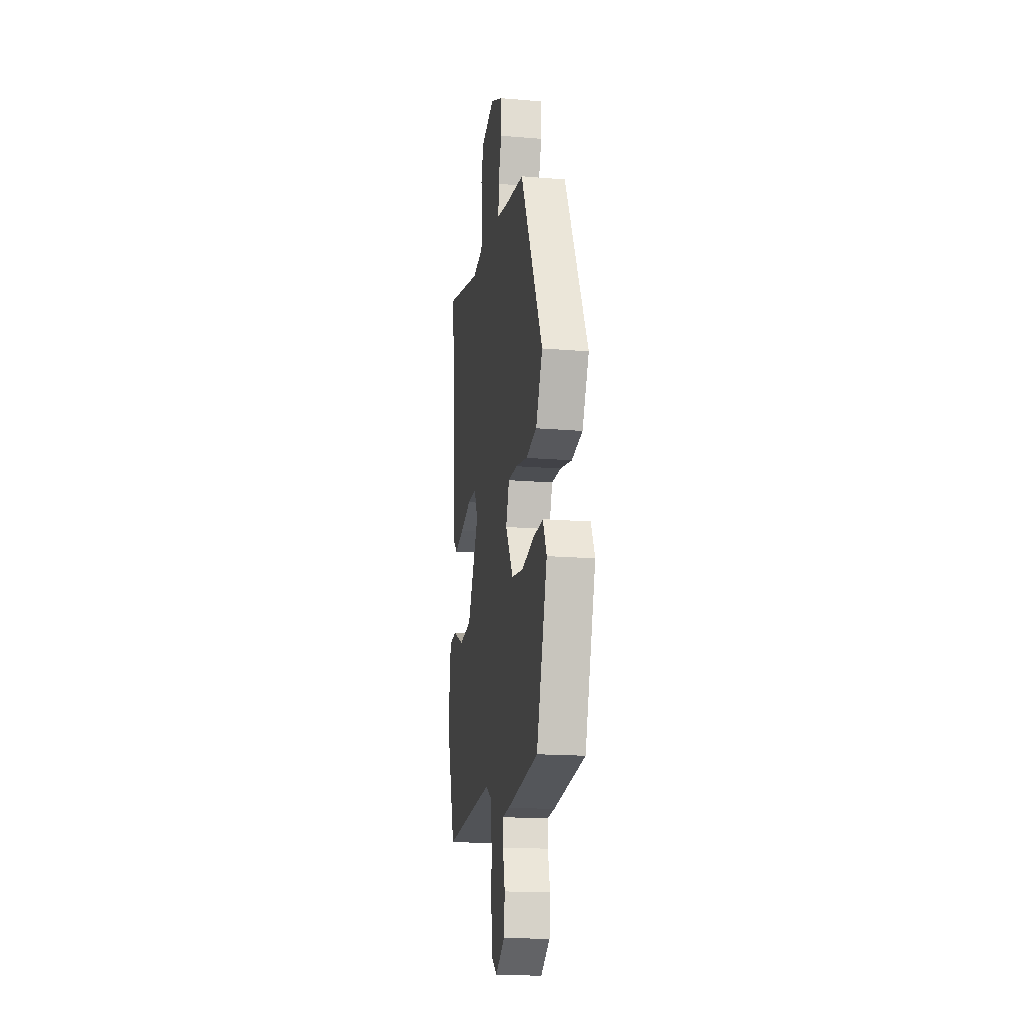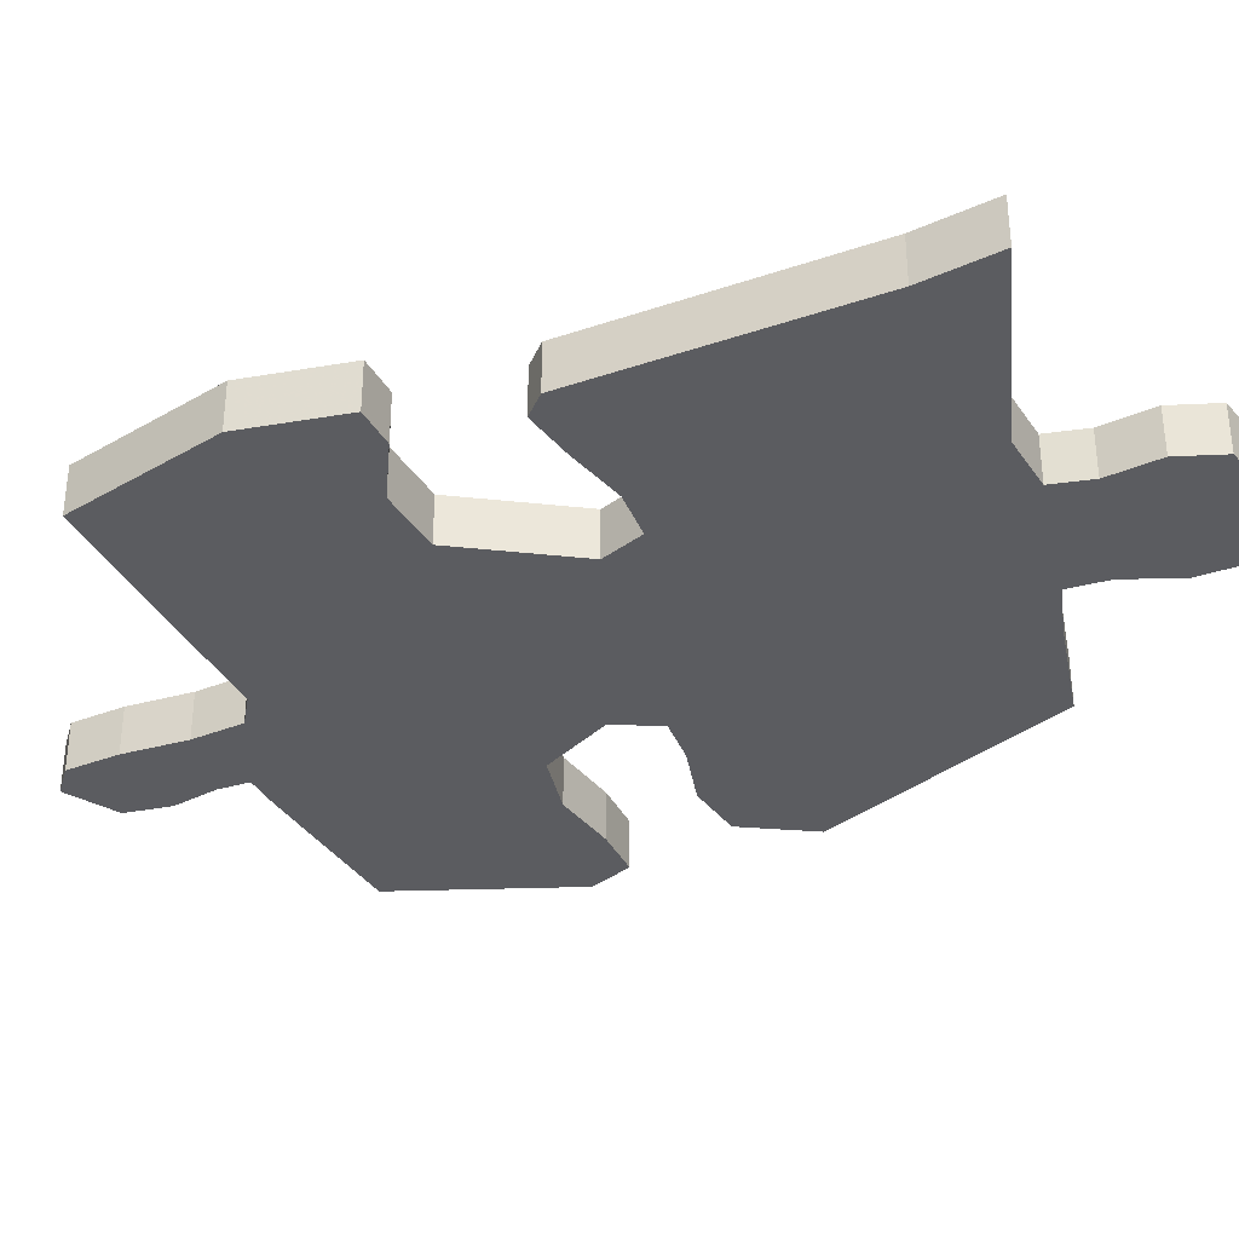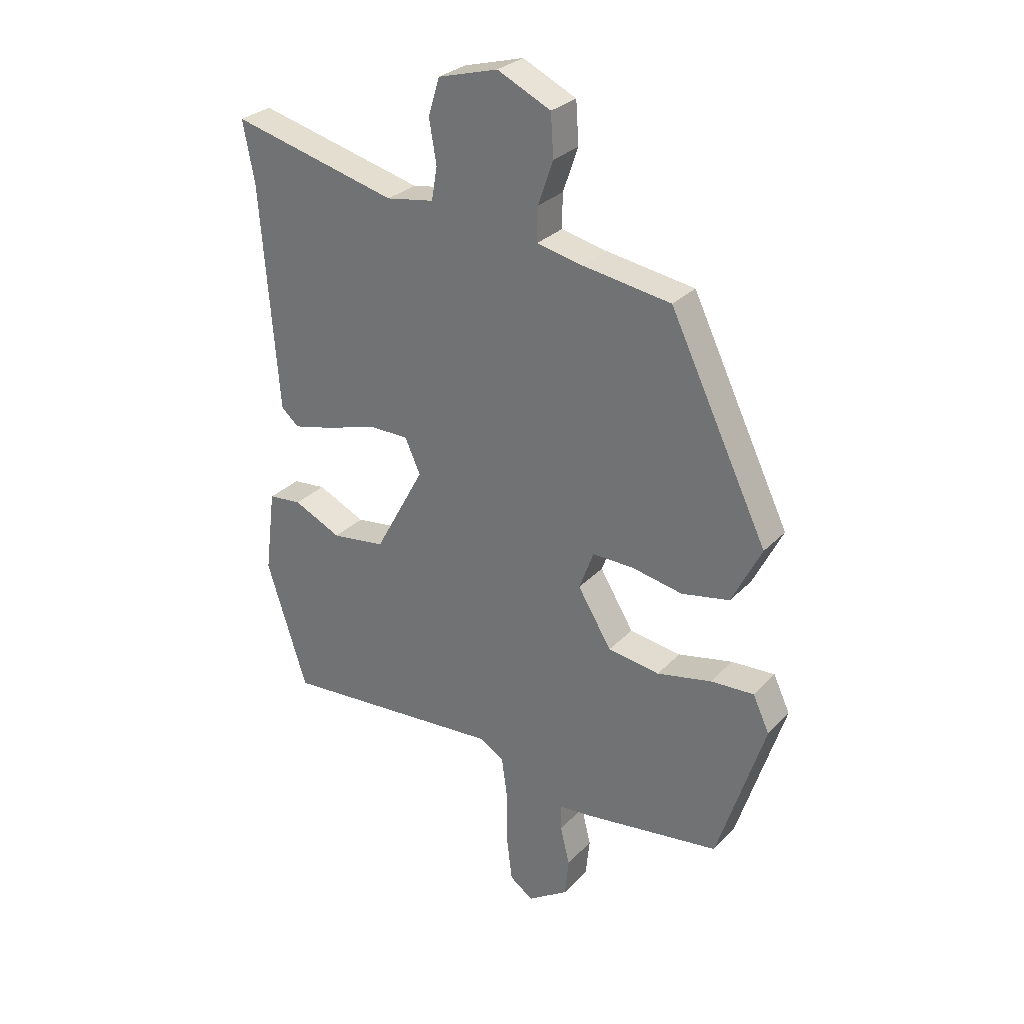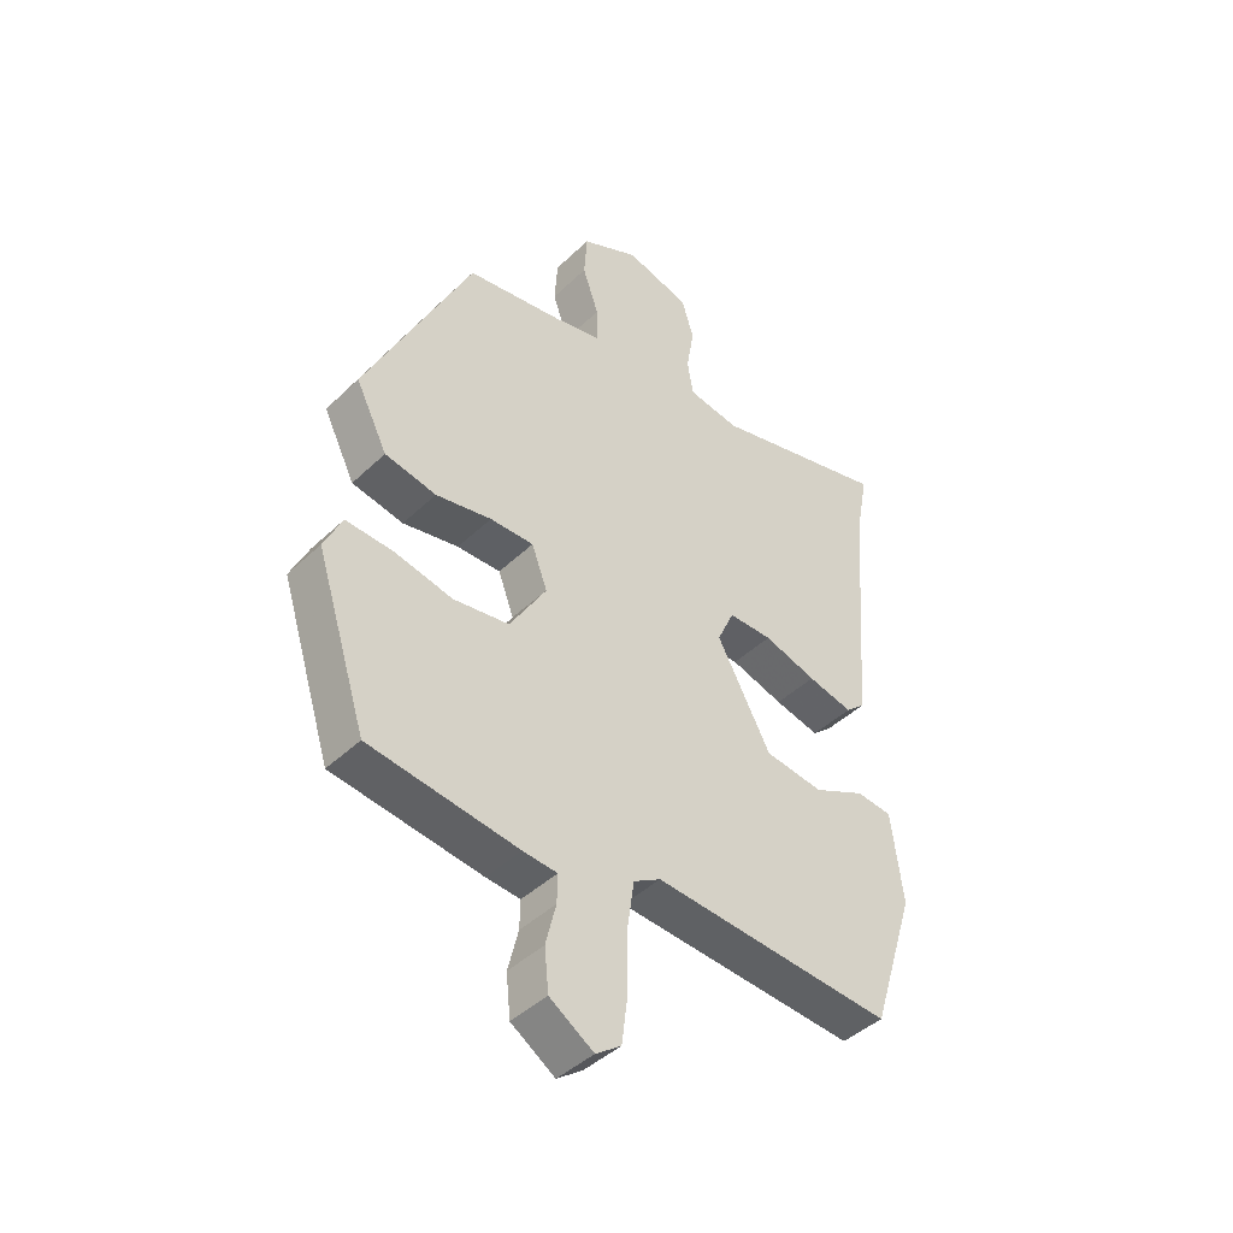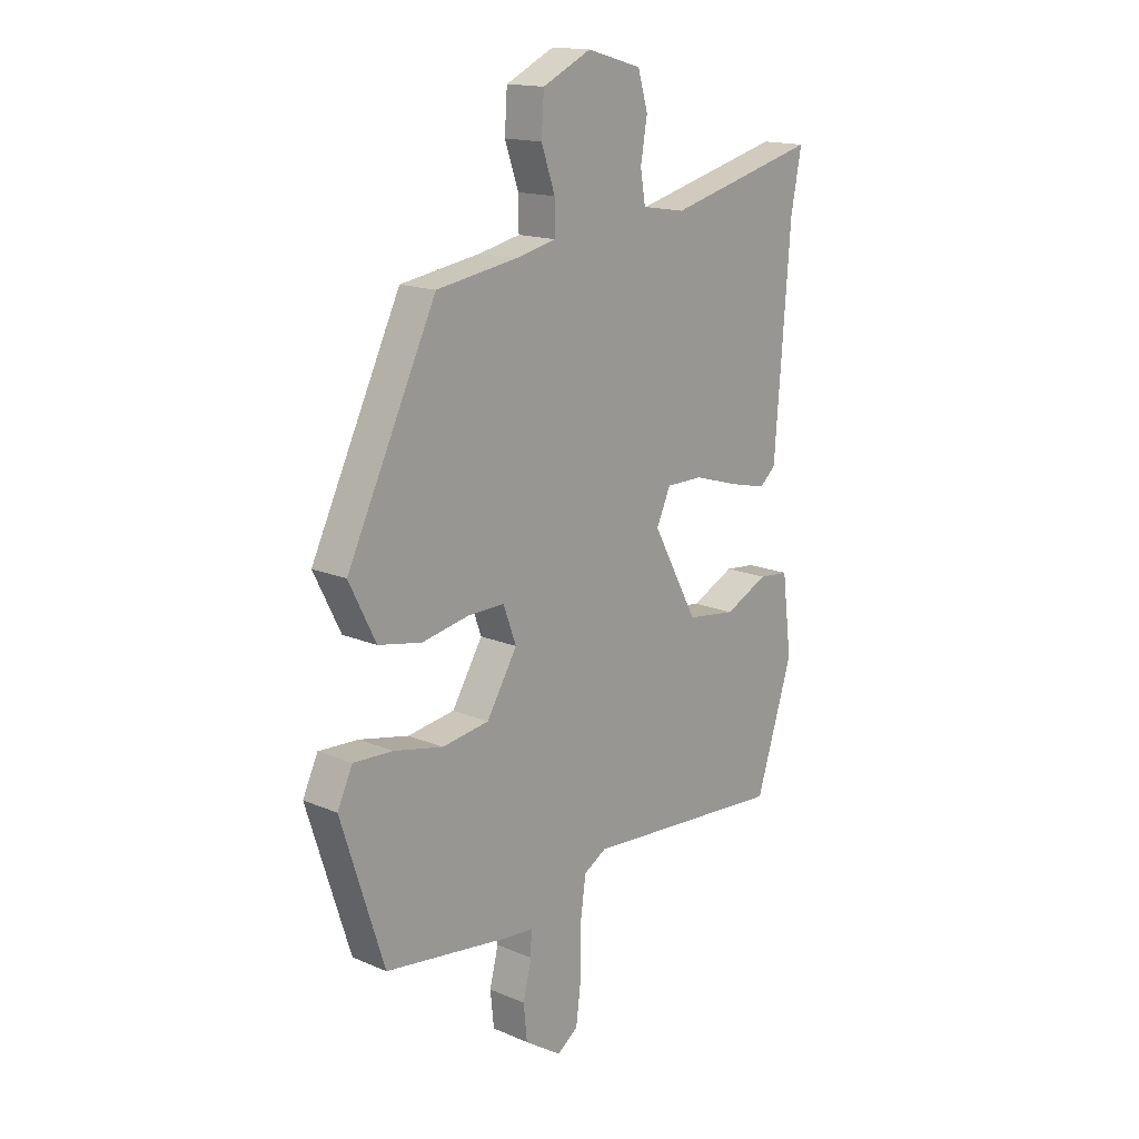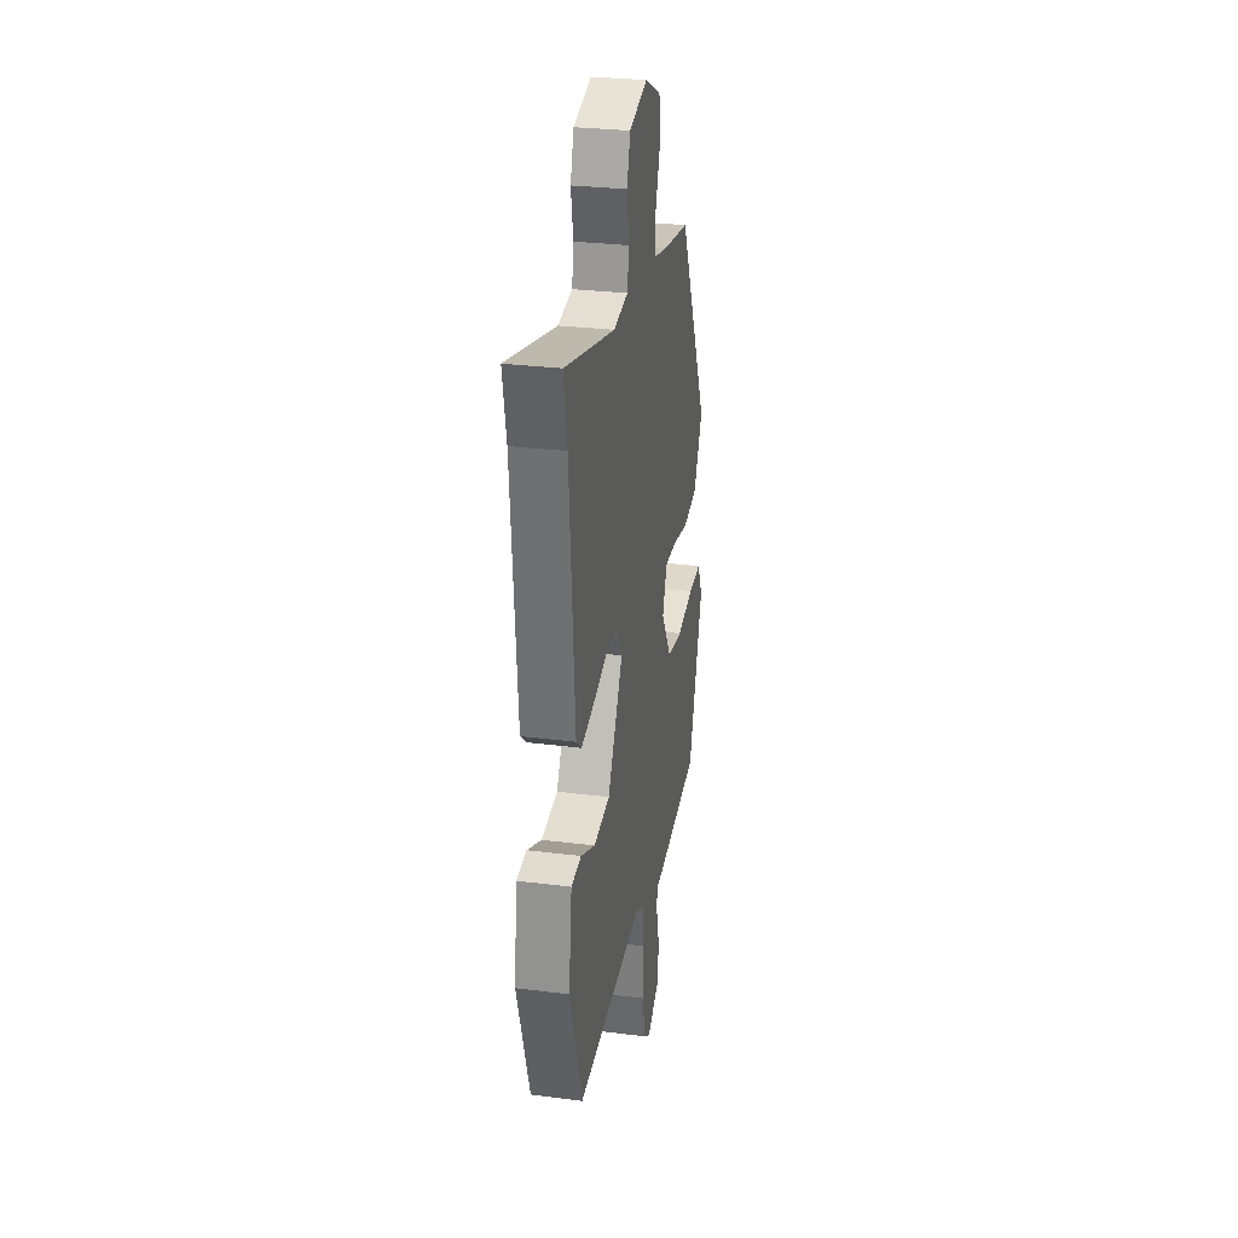
<metadata>
{"format":"obj","ext":"obj","renderer":"f3d","projection":"perspective","resolution":1024,"background":"white","views":[{"elev":-17.6,"azim":80.7,"up":"+Z"},{"elev":-34.8,"azim":-69.8,"up":"+Y"},{"elev":28.8,"azim":34.0,"up":"+Z"},{"elev":-43.4,"azim":138.2,"up":"+Z"},{"elev":15.9,"azim":131.6,"up":"+Z"},{"elev":28.9,"azim":-79.2,"up":"+Z"}]}
</metadata>
<code>
v 0.43 0.07 -0.516
v 0.182 0.07 -0.55
v 0.125 0.07 -0.555
v 0.126 0.07 -0.602
v 0.143 0.07 -0.671
v 0.136 0.07 -0.74
v 0.063 0.07 -0.788
v 0.021 0.07 -0.758
v 0.011 0.07 -0.678
v 0.011 0.07 -0.581
v 0 0.07 -0.503
v -0.045 0.07 -0.477
v -0.446 0.07 -0.506
v -0.519 0.07 -0.276
v -0.5 0.07 -0.125
v -0.44 0.07 -0.119
v -0.354 0.07 -0.16
v -0.257 0.07 -0.147
v -0.167 0.07 0.018
v -0.195 0.07 0.08
v -0.268 0.07 0.08
v -0.356 0.07 0.053
v -0.431 0.07 0.035
v -0.463 0.07 0.063
v -0.494 0.07 0.467
v -0.515 0.07 0.577
v -0.216 0.07 0.501
v -0.13 0.07 0.515
v -0.12 0.07 0.574
v -0.133 0.07 0.651
v -0.113 0.07 0.718
v -0.005 0.07 0.748
v 0.091 0.07 0.702
v 0.096 0.07 0.627
v 0.069 0.07 0.549
v 0.068 0.07 0.488
v 0.15 0.07 0.47
v 0.309 0.07 0.445
v 0.486 0.07 0.078
v 0.433 0.07 -0.028
v 0.347 0.07 -0.045
v 0.254 0.07 -0.027
v 0.181 0.07 -0.026
v 0.155 0.07 -0.096
v 0.216 0.07 -0.196
v 0.309 0.07 -0.21
v 0.407 0.07 -0.189
v 0.485 0.07 -0.185
v 0.515 0.07 -0.249
v 0.43 0 -0.516
v 0.182 0 -0.55
v 0.125 0 -0.555
v 0.126 0 -0.602
v 0.143 0 -0.671
v 0.136 0 -0.74
v 0.063 0 -0.788
v 0.021 0 -0.758
v 0.011 0 -0.678
v 0.011 0 -0.581
v 0 0 -0.503
v -0.045 0 -0.477
v -0.446 0 -0.506
v -0.519 0 -0.276
v -0.5 0 -0.125
v -0.44 0 -0.119
v -0.354 0 -0.16
v -0.257 0 -0.147
v -0.167 0 0.018
v -0.195 0 0.08
v -0.268 0 0.08
v -0.356 0 0.053
v -0.431 0 0.035
v -0.463 0 0.063
v -0.494 0 0.467
v -0.515 0 0.577
v -0.216 0 0.501
v -0.13 0 0.515
v -0.12 0 0.574
v -0.133 0 0.651
v -0.113 0 0.718
v -0.005 0 0.748
v 0.091 0 0.702
v 0.096 0 0.627
v 0.069 0 0.549
v 0.068 0 0.488
v 0.15 0 0.47
v 0.309 0 0.445
v 0.486 0 0.078
v 0.433 0 -0.028
v 0.347 0 -0.045
v 0.254 0 -0.027
v 0.181 0 -0.026
v 0.155 0 -0.096
v 0.216 0 -0.196
v 0.309 0 -0.21
v 0.407 0 -0.189
v 0.485 0 -0.185
v 0.515 0 -0.249
f 46 47 48 49
f 45 46 49 1
f 39 40 41 42
f 37 38 39 42
f 36 37 42 43
f 32 33 34 35
f 32 35 36
f 29 30 31 32
f 28 29 32 36
f 27 28 36 43
f 25 26 27 43
f 21 22 23 24
f 21 24 25
f 20 21 25
f 14 15 16 17
f 12 13 14 17
f 11 12 17 18
f 7 8 9 10
f 7 10 11
f 4 5 6 7
f 3 4 7 11
f 45 1 2 3
f 44 45 3 11
f 20 25 43 44
f 19 20 44
f 11 18 19 44
f 98 97 96 95
f 50 98 95 94
f 91 90 89 88
f 91 88 87 86
f 92 91 86 85
f 84 83 82 81
f 85 84 81
f 81 80 79 78
f 85 81 78 77
f 92 85 77 76
f 92 76 75 74
f 73 72 71 70
f 74 73 70
f 74 70 69
f 66 65 64 63
f 66 63 62 61
f 67 66 61 60
f 59 58 57 56
f 60 59 56
f 56 55 54 53
f 60 56 53 52
f 52 51 50 94
f 60 52 94 93
f 93 92 74 69
f 93 69 68
f 93 68 67 60
f 1 50 51 2
f 2 51 52 3
f 3 52 53 4
f 4 53 54 5
f 5 54 55 6
f 6 55 56 7
f 7 56 57 8
f 8 57 58 9
f 9 58 59 10
f 10 59 60 11
f 11 60 61 12
f 12 61 62 13
f 13 62 63 14
f 14 63 64 15
f 15 64 65 16
f 16 65 66 17
f 17 66 67 18
f 18 67 68 19
f 19 68 69 20
f 20 69 70 21
f 21 70 71 22
f 22 71 72 23
f 23 72 73 24
f 24 73 74 25
f 25 74 75 26
f 26 75 76 27
f 27 76 77 28
f 28 77 78 29
f 29 78 79 30
f 30 79 80 31
f 31 80 81 32
f 32 81 82 33
f 33 82 83 34
f 34 83 84 35
f 35 84 85 36
f 36 85 86 37
f 37 86 87 38
f 38 87 88 39
f 39 88 89 40
f 40 89 90 41
f 41 90 91 42
f 42 91 92 43
f 43 92 93 44
f 44 93 94 45
f 45 94 95 46
f 46 95 96 47
f 47 96 97 48
f 48 97 98 49
f 49 98 50 1

</code>
